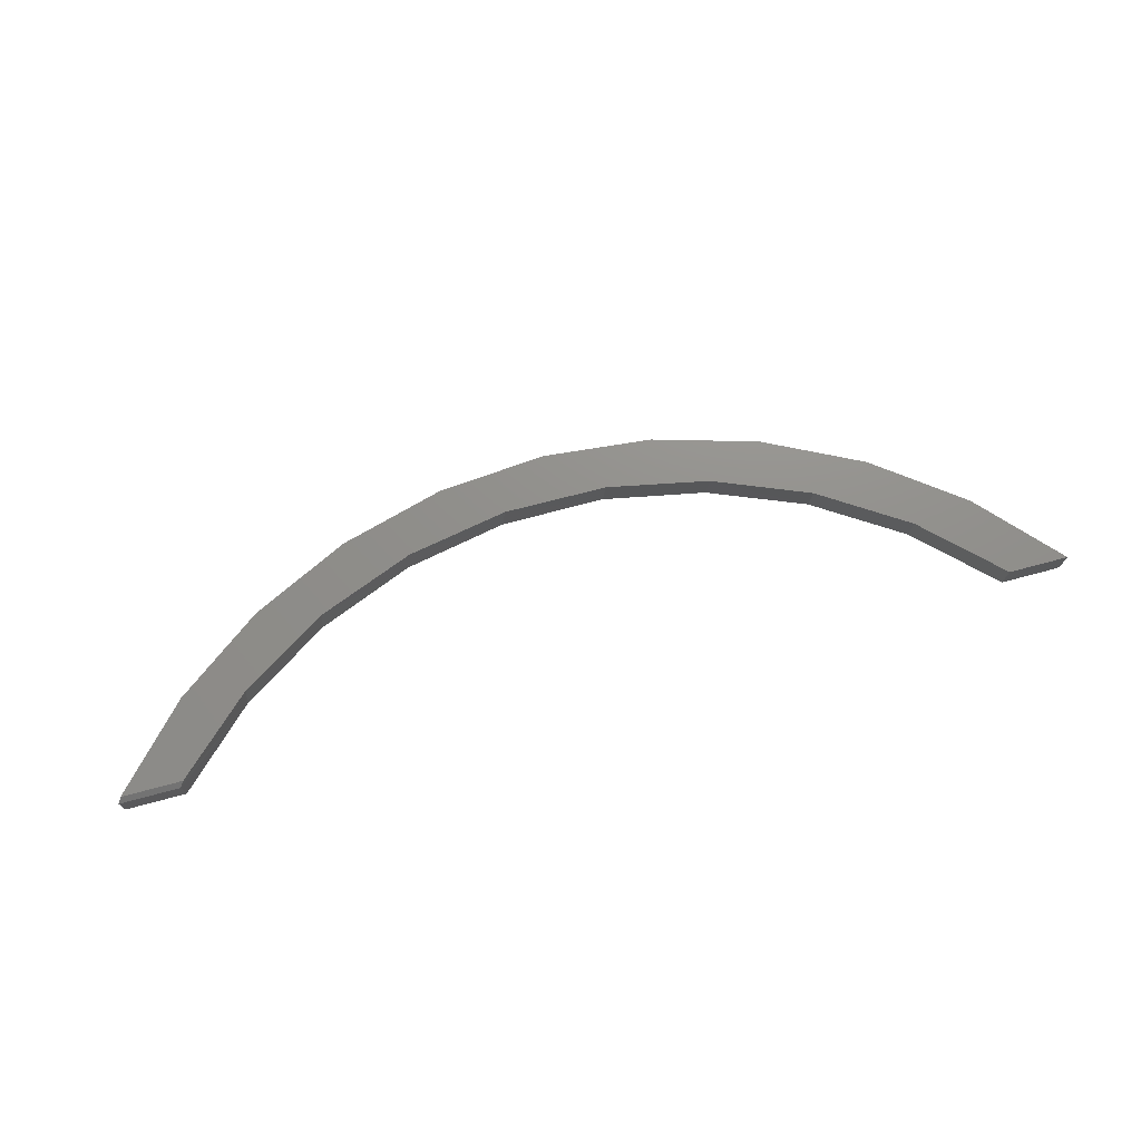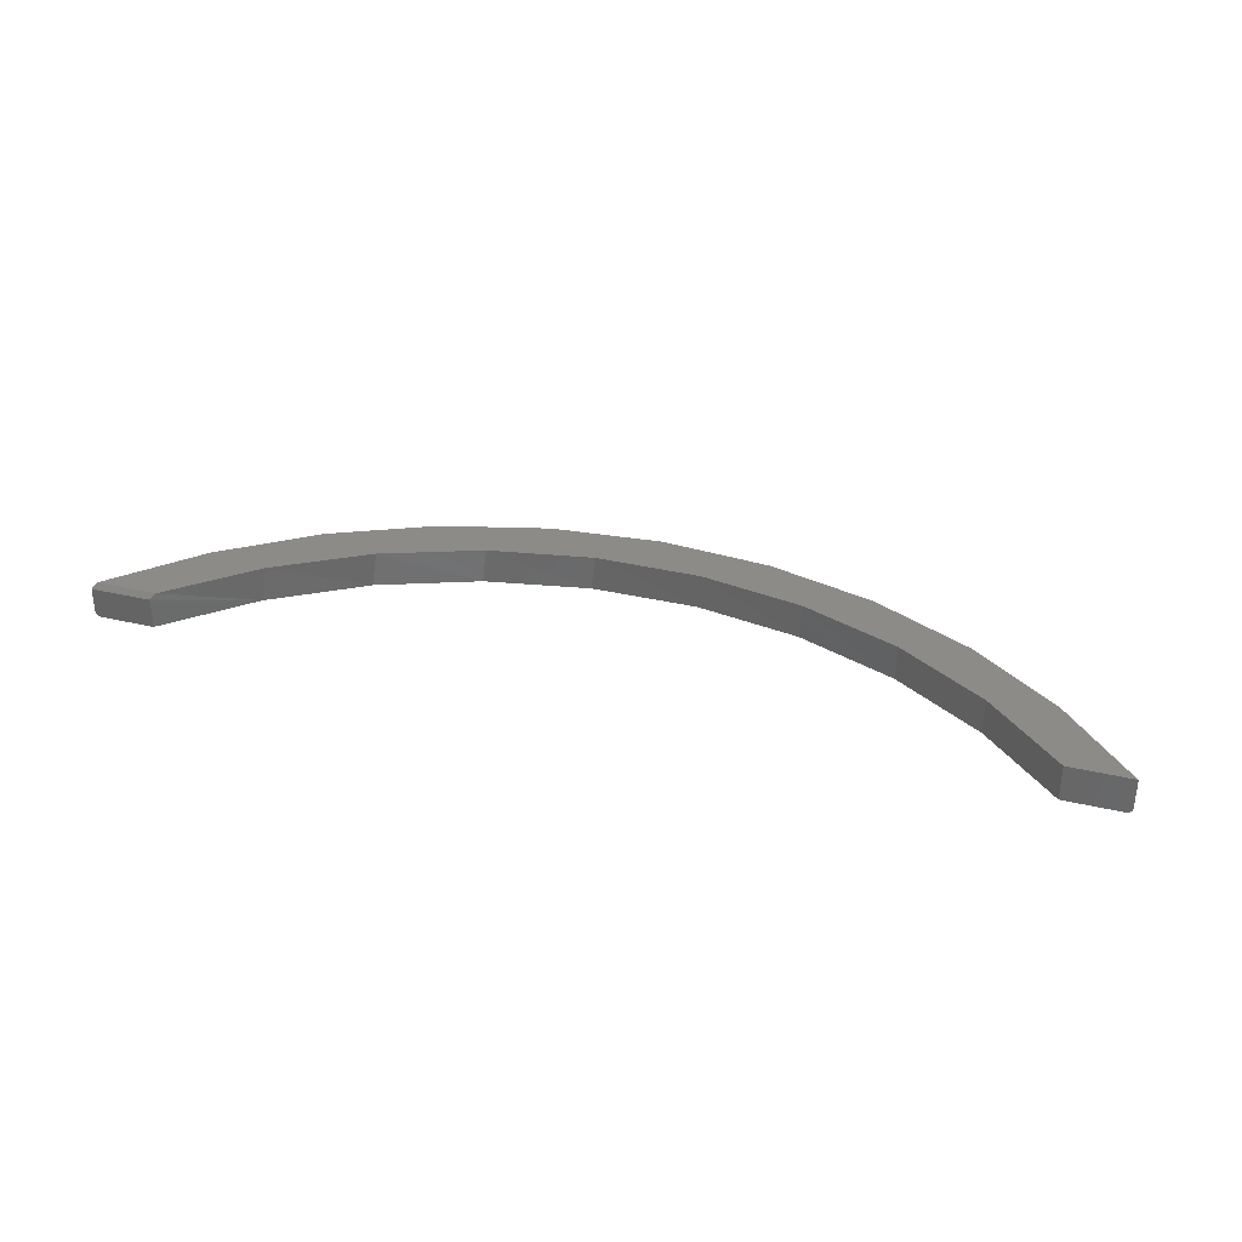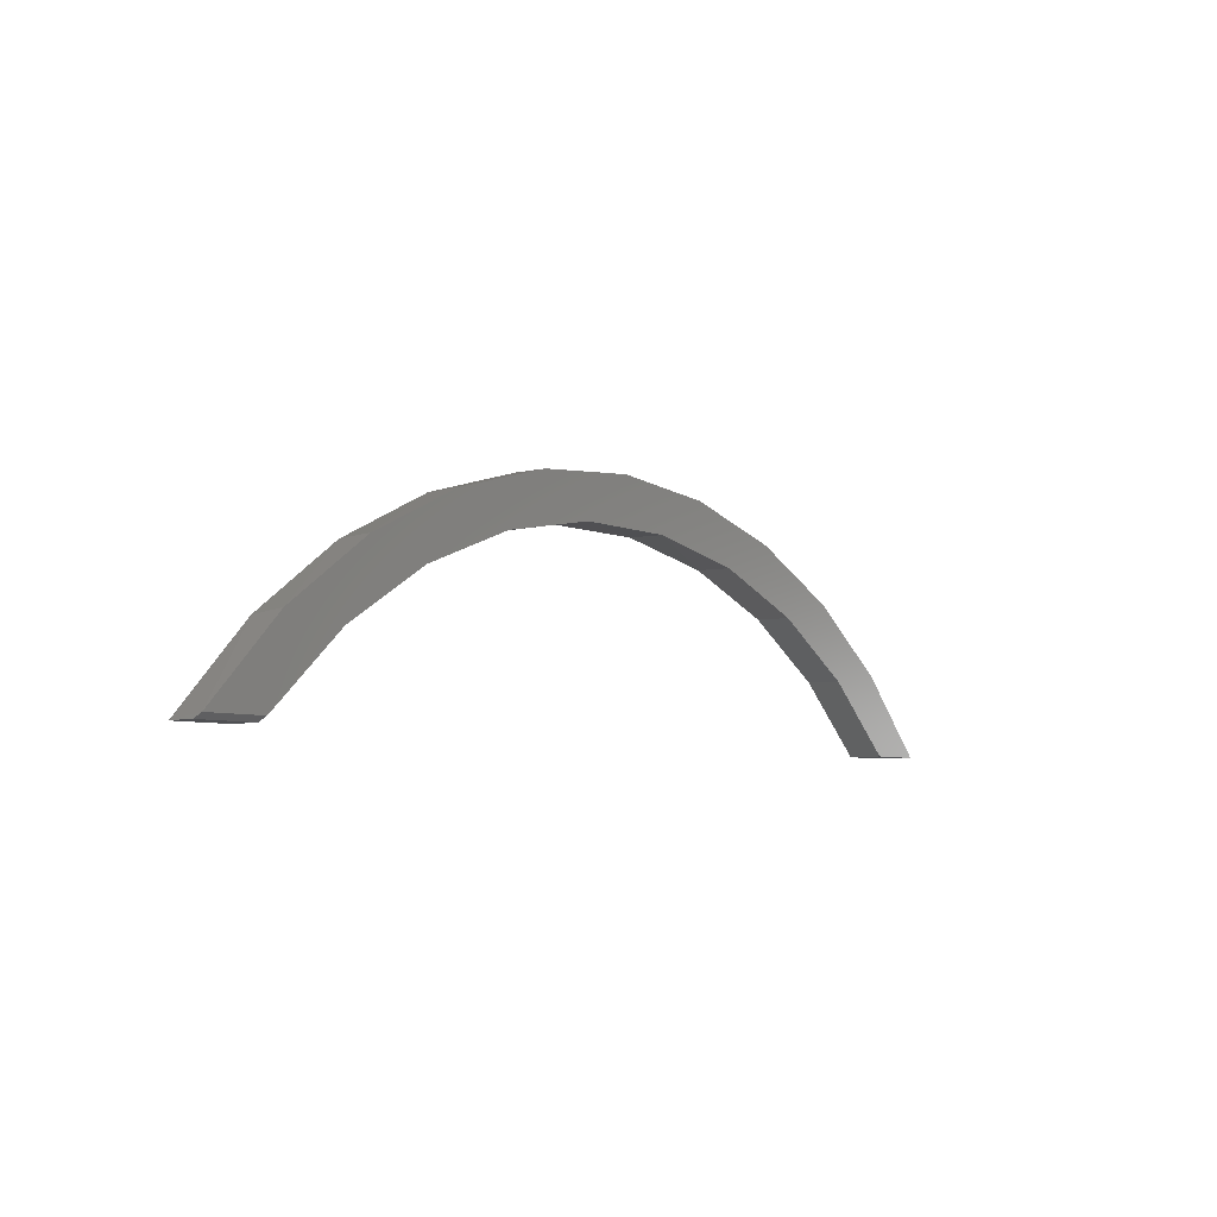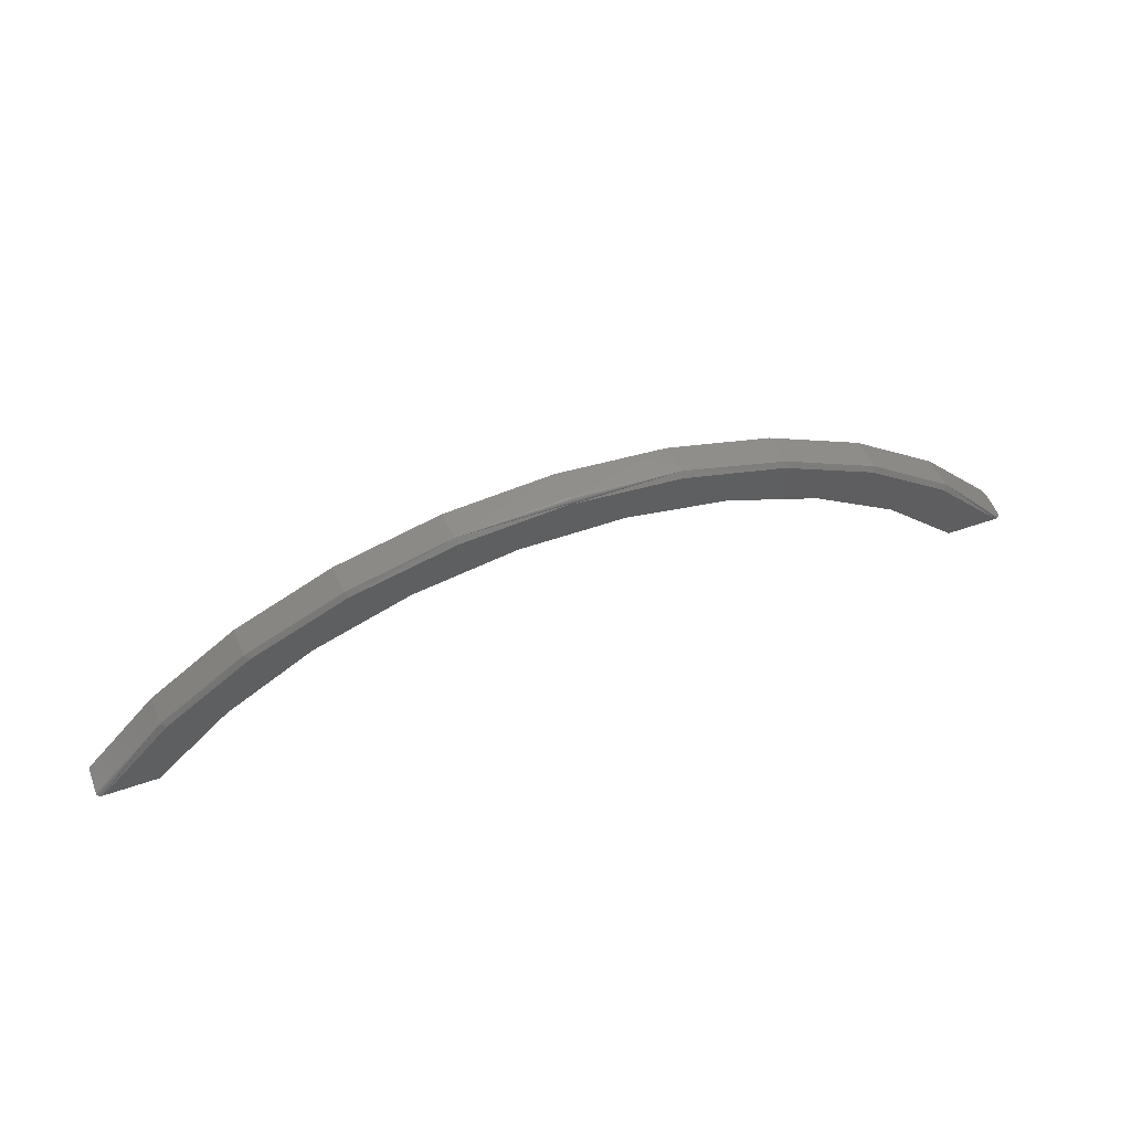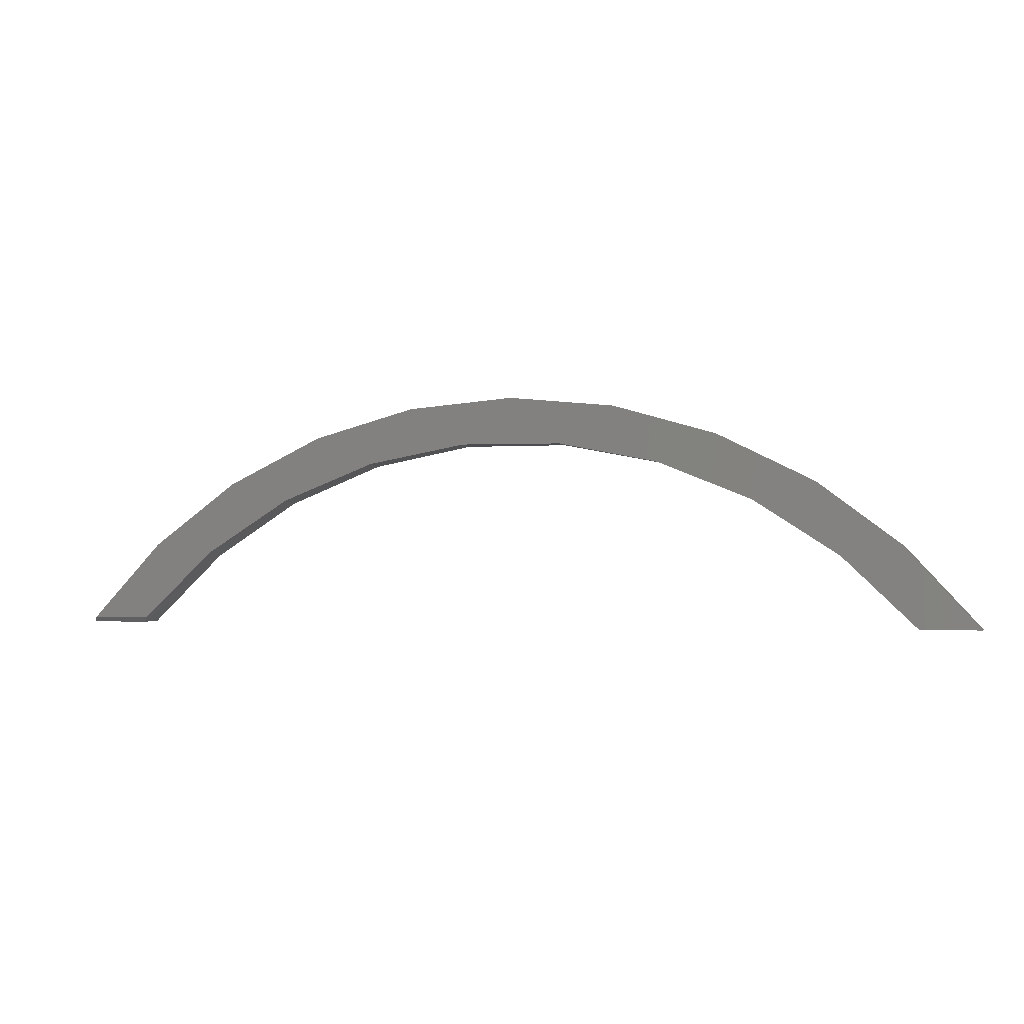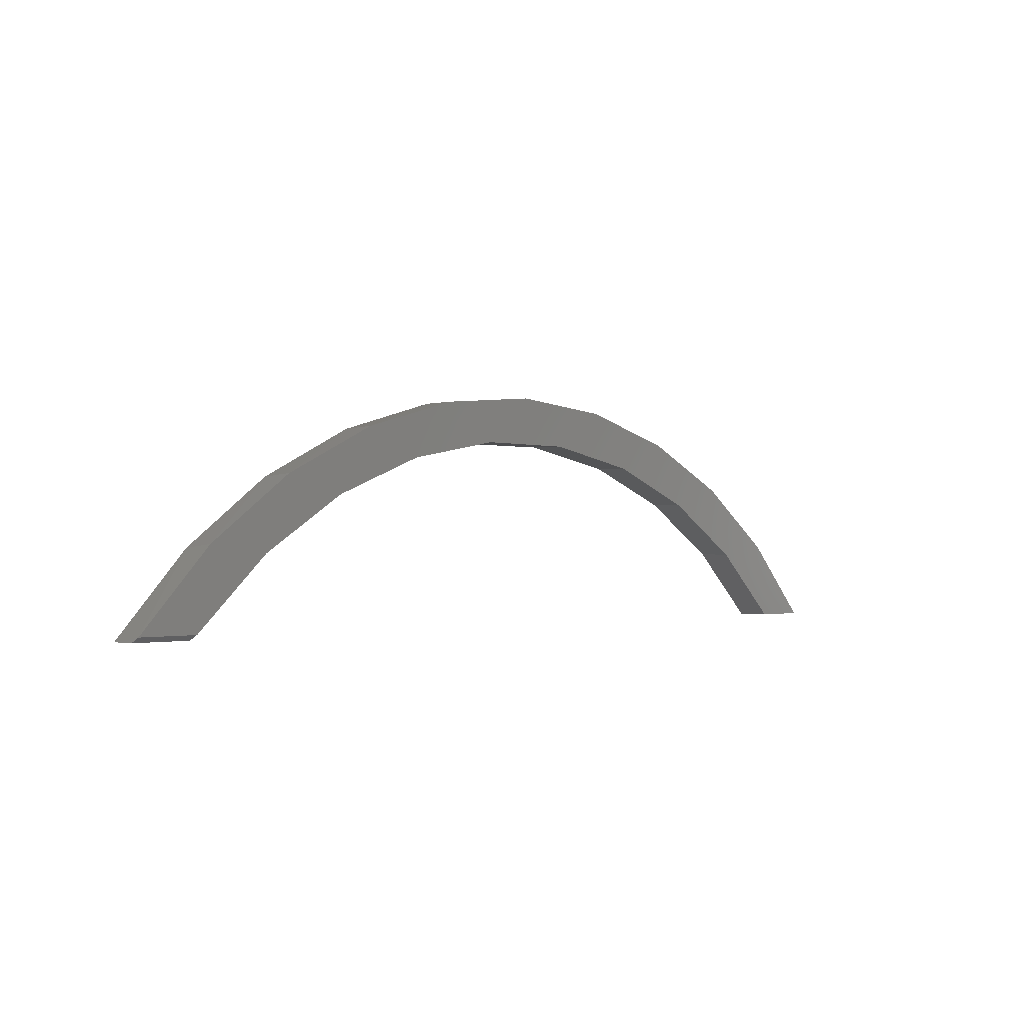
<metadata>
{"format":"stl","ext":"stl","renderer":"f3d","projection":"perspective","resolution":1024,"background":"white","views":[{"elev":72.7,"azim":-14.9,"up":"+Z"},{"elev":33.3,"azim":18.0,"up":"+Z"},{"elev":-6.1,"azim":-50.9,"up":"+Y"},{"elev":53.1,"azim":159.4,"up":"+Y"},{"elev":-1.5,"azim":15.8,"up":"+Y"},{"elev":-1.0,"azim":-45.6,"up":"+Y"}]}
</metadata>
<code>
# stl→obj: 82 verts, 160 faces
v 0.75 0 0.05469
v 0.75 0 0.007812
v 0.6336 0.127 0.05469
v 0.6329 0.1276 0.007812
v 0.4961 0.2306 0.05469
v 0.4944 0.2317 0.007812
v 0.3419 0.3076 0.05469
v 0.3392 0.3086 0.007812
v 0.1764 0.3551 0.05469
v 0.1725 0.3558 0.007812
v 0.004928 0.3718 0.05469
v 2.67e-16 0.3718 0.007812
v -0.1667 0.3569 0.05469
v -0.1725 0.3558 0.007812
v -0.3327 0.3111 0.05469
v -0.3392 0.3086 0.007812
v -0.4876 0.2358 0.05469
v -0.4944 0.2317 0.007812
v -0.6263 0.1336 0.05469
v -0.6329 0.1276 0.007812
v -0.744 0.007812 0.05469
v -0.75 0 0.007812
v -0.75 0 0.04688
v -0.7472 0 0.002349
v -0.7499 0 0.00679
v -0.749 0 0.004397
v -0.6553 0 0.04688
v -0.746 0 0.001526
v -0.7447 0 0.0008672
v -0.7432 0 0.0003875
v -0.7417 0 9.683e-05
v -0.7402 0 0
v -0.6553 0 0
v 1.11e-16 0.364 0
v 0.1699 0.3484 0
v -0.1699 0.3484 0
v -0.3341 0.3022 0
v 0.3341 0.3022 0
v 0.08247 0.2962 0
v -0.08247 0.2962 0
v -0.2444 0.2649 0
v -0.4872 0.2269 0
v -0.3975 0.2034 0
v -0.5361 0.1141 0
v -0.6241 0.125 0
v 0.2444 0.2649 0
v 0.4872 0.2269 0
v 0.3975 0.2034 0
v 0.6241 0.125 0
v 0.5361 0.1141 0
v 0.7402 0 0
v 0.6553 0 0
v 0.7432 0 0.0003875
v 0.7447 0 0.0008672
v 0.746 0 0.001526
v 0.6553 0 0.05469
v 0.7472 0 0.002349
v 0.7482 0 0.003314
v 0.7496 0 0.005567
v 0.7417 0 9.683e-05
v 0.3391 0.3085 0.006288
v 0.4943 0.2316 0.006288
v -0.4943 0.2316 0.006288
v -0.3391 0.3085 0.006288
v -6.106e-16 0.3655 0.0001501
v -0.6328 0.1275 0.006288
v 0.6328 0.1275 0.006288
v -6.106e-16 0.3669 0.0005947
v -6.106e-16 0.3683 0.001317
v -6.106e-16 0.3695 0.002288
v -6.106e-16 0.3705 0.003472
v -6.106e-16 0.3712 0.004823
v -6.106e-16 0.3716 0.006288
v -0.07673 0.2967 0.05469
v 0.08706 0.2957 0.05469
v 0.2477 0.2639 0.05469
v -0.6484 0.007812 0.05469
v -0.5288 0.1197 0.05469
v -0.3903 0.2071 0.05469
v -0.2378 0.2668 0.05469
v 0.537 0.1133 0.05469
v 0.3995 0.2024 0.05469
f 1 2 3
f 3 2 4
f 3 4 5
f 5 4 6
f 5 6 7
f 7 6 8
f 7 8 9
f 9 8 10
f 9 10 11
f 11 10 12
f 11 12 13
f 13 12 14
f 13 14 15
f 15 14 16
f 15 16 17
f 17 16 18
f 17 18 19
f 19 18 20
f 19 20 21
f 21 20 22
f 21 22 23
f 22 24 23
f 22 25 24
f 24 25 26
f 27 23 24
f 27 24 28
f 27 28 29
f 27 29 30
f 27 30 31
f 27 31 32
f 27 32 33
f 34 35 36
f 37 36 35
f 37 35 38
f 37 38 39
f 37 39 40
f 37 40 41
f 37 41 42
f 41 43 42
f 42 43 44
f 42 44 45
f 45 44 33
f 45 33 32
f 39 38 46
f 46 38 47
f 46 47 48
f 48 47 49
f 48 49 50
f 50 49 51
f 50 51 52
f 53 54 55
f 51 56 52
f 55 57 58
f 55 58 59
f 55 59 2
f 1 56 51
f 1 51 60
f 1 60 53
f 1 53 55
f 1 55 2
f 47 61 62
f 47 62 49
f 61 47 38
f 42 63 64
f 42 64 37
f 45 63 42
f 8 6 62
f 8 62 61
f 65 35 34
f 18 16 64
f 18 64 63
f 20 18 63
f 66 31 30
f 66 30 29
f 66 29 28
f 66 28 24
f 66 24 26
f 66 26 25
f 66 25 22
f 66 22 20
f 66 20 63
f 66 63 45
f 66 45 32
f 66 32 31
f 67 58 57
f 67 57 55
f 67 55 54
f 67 54 53
f 67 53 60
f 67 60 51
f 67 51 49
f 67 49 62
f 67 62 6
f 67 6 4
f 67 4 2
f 67 2 59
f 67 59 58
f 10 8 61
f 10 61 38
f 10 38 35
f 10 35 65
f 10 65 68
f 10 68 69
f 10 69 70
f 10 70 71
f 10 71 72
f 10 72 73
f 10 73 12
f 14 12 73
f 14 73 72
f 14 72 71
f 14 71 70
f 14 70 69
f 14 69 68
f 14 68 65
f 14 65 34
f 14 34 36
f 14 36 37
f 14 37 64
f 14 64 16
f 13 9 11
f 7 9 13
f 7 13 15
f 7 15 74
f 7 74 75
f 7 75 76
f 7 76 5
f 21 77 19
f 19 77 78
f 19 78 17
f 17 78 79
f 17 79 15
f 15 79 80
f 15 80 74
f 56 1 81
f 81 1 3
f 81 3 82
f 82 3 5
f 82 5 76
f 78 44 43
f 43 79 78
f 79 43 41
f 41 80 79
f 80 41 40
f 78 77 44
f 44 77 27
f 44 27 33
f 80 40 74
f 74 40 39
f 74 39 75
f 75 39 46
f 75 46 76
f 76 46 48
f 76 48 82
f 82 48 50
f 82 50 81
f 81 50 52
f 81 52 56
f 21 23 77
f 77 23 27

</code>
